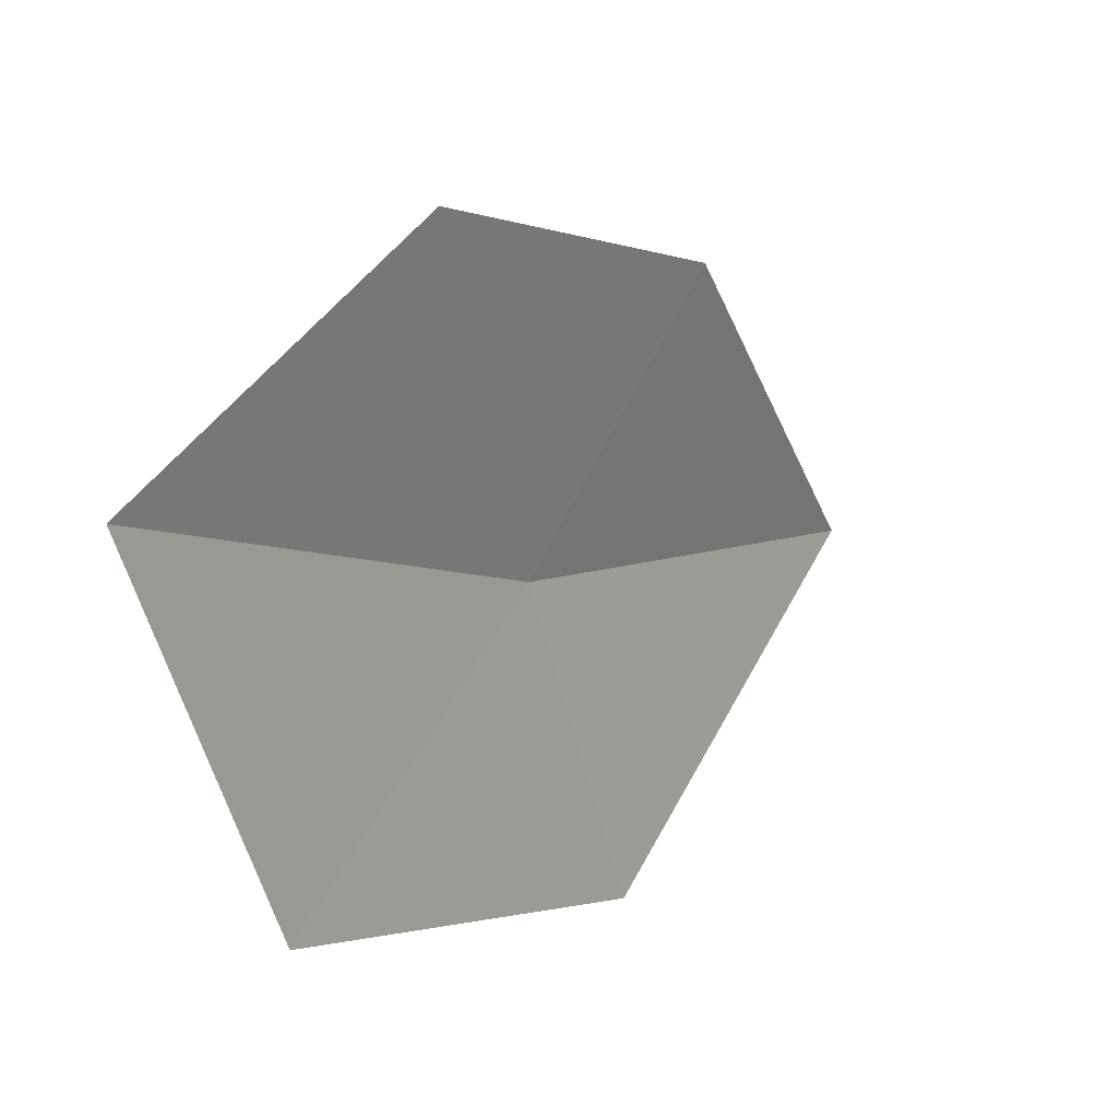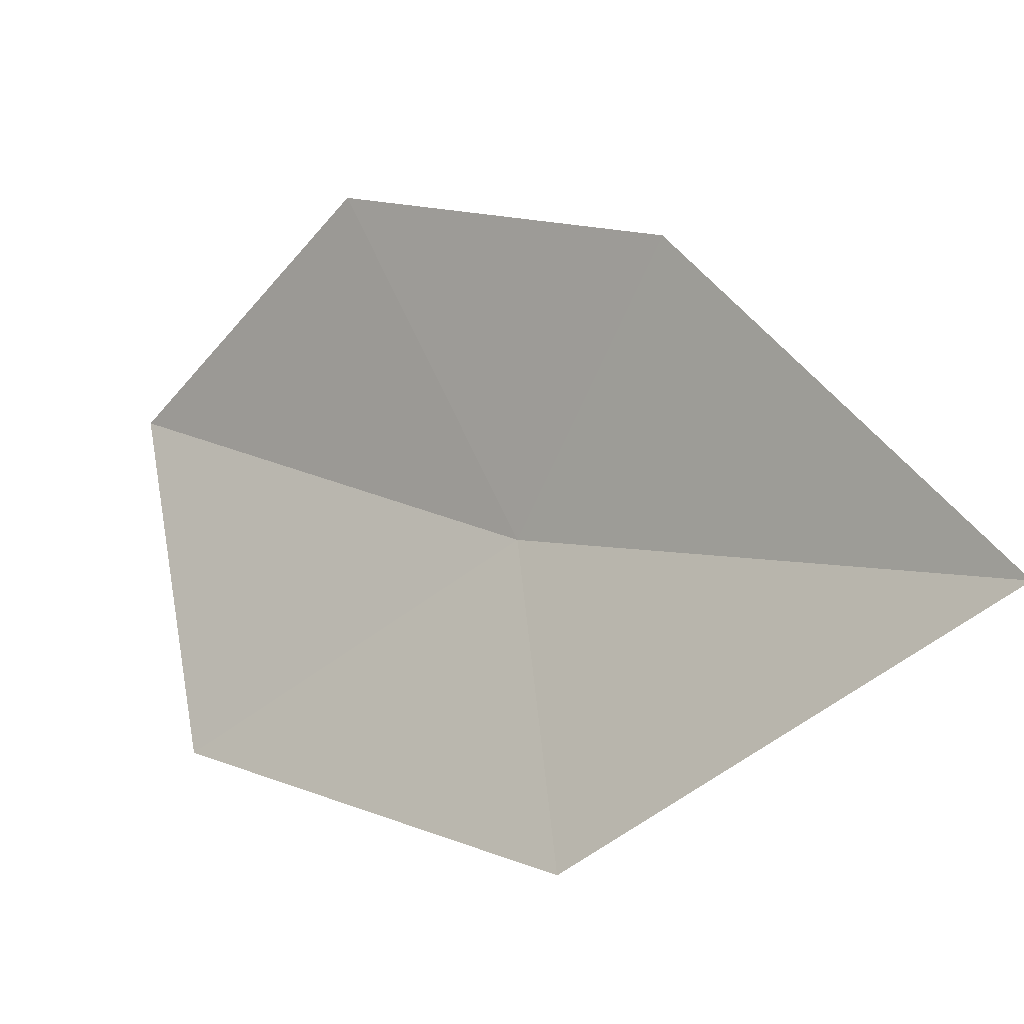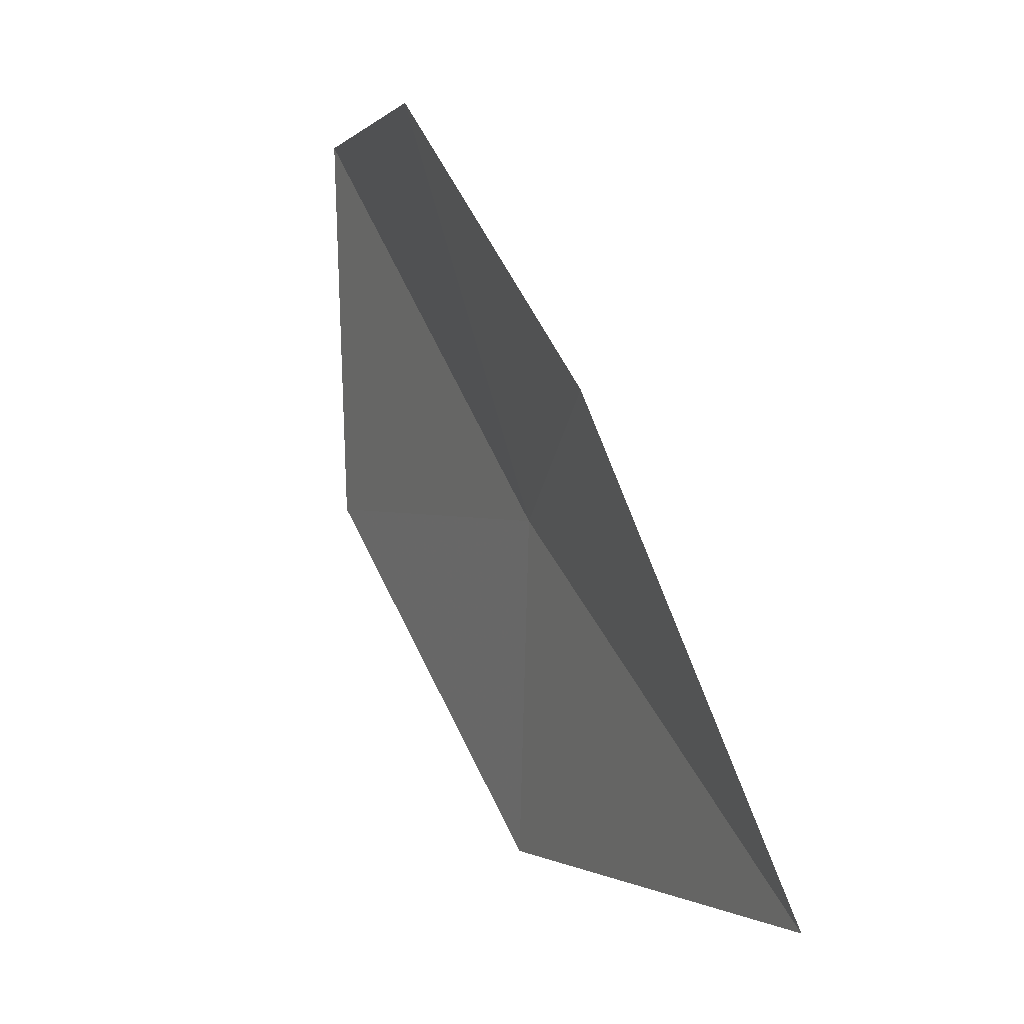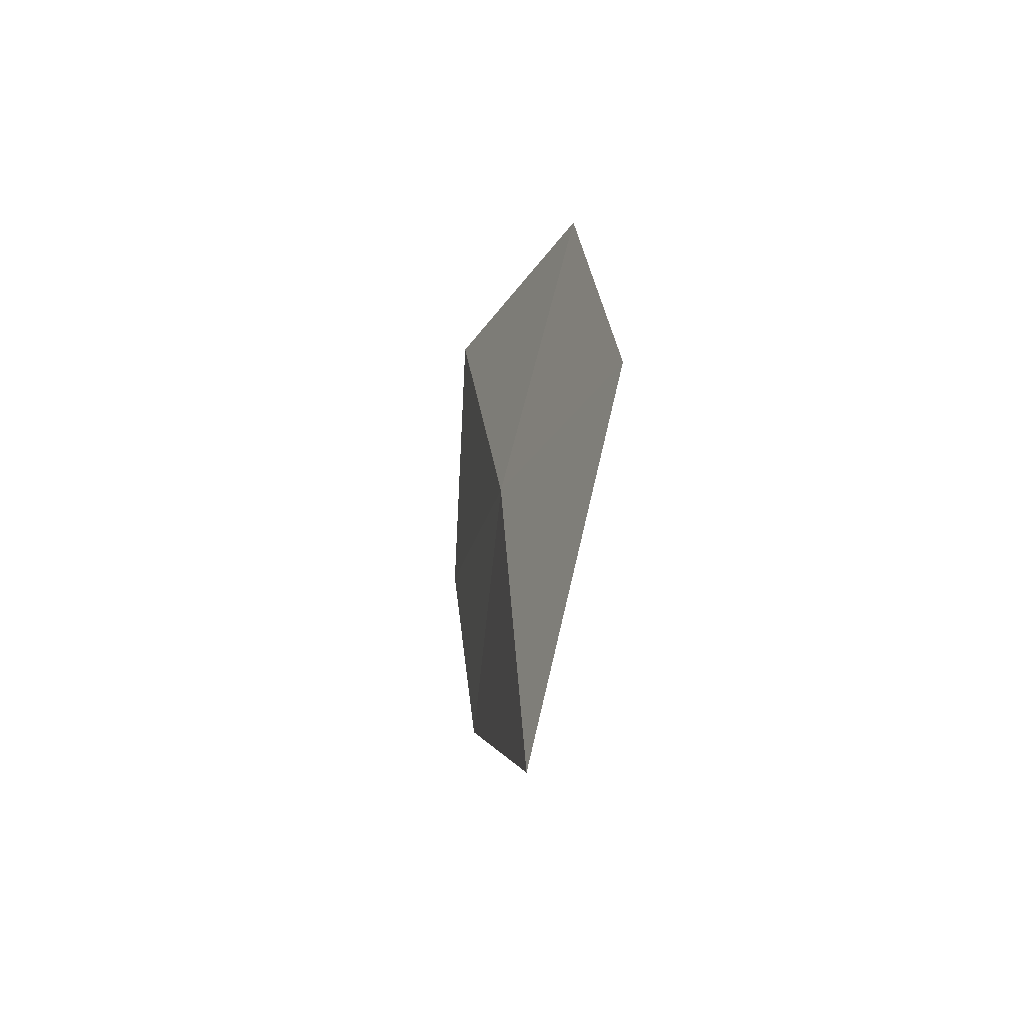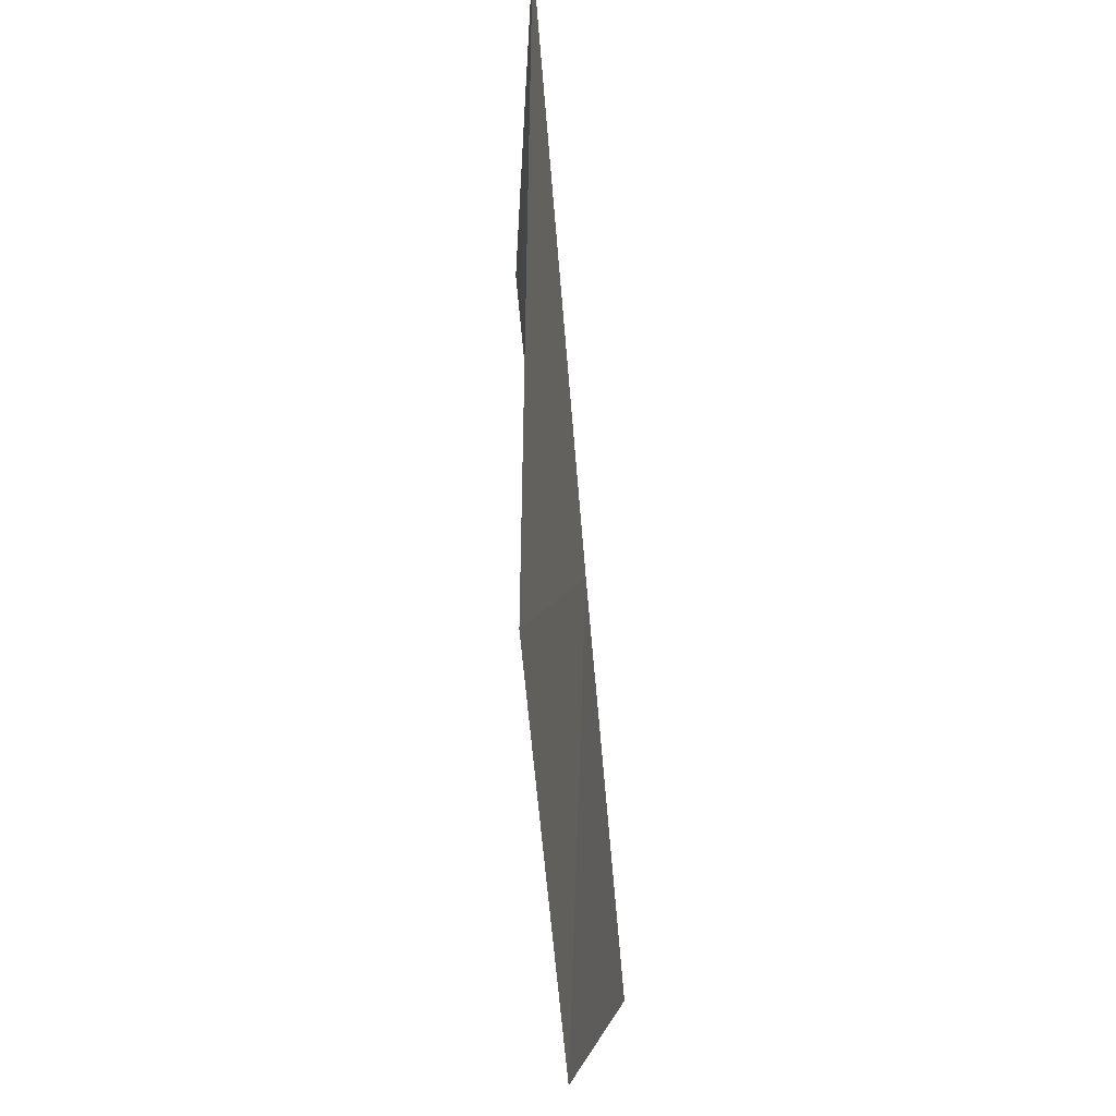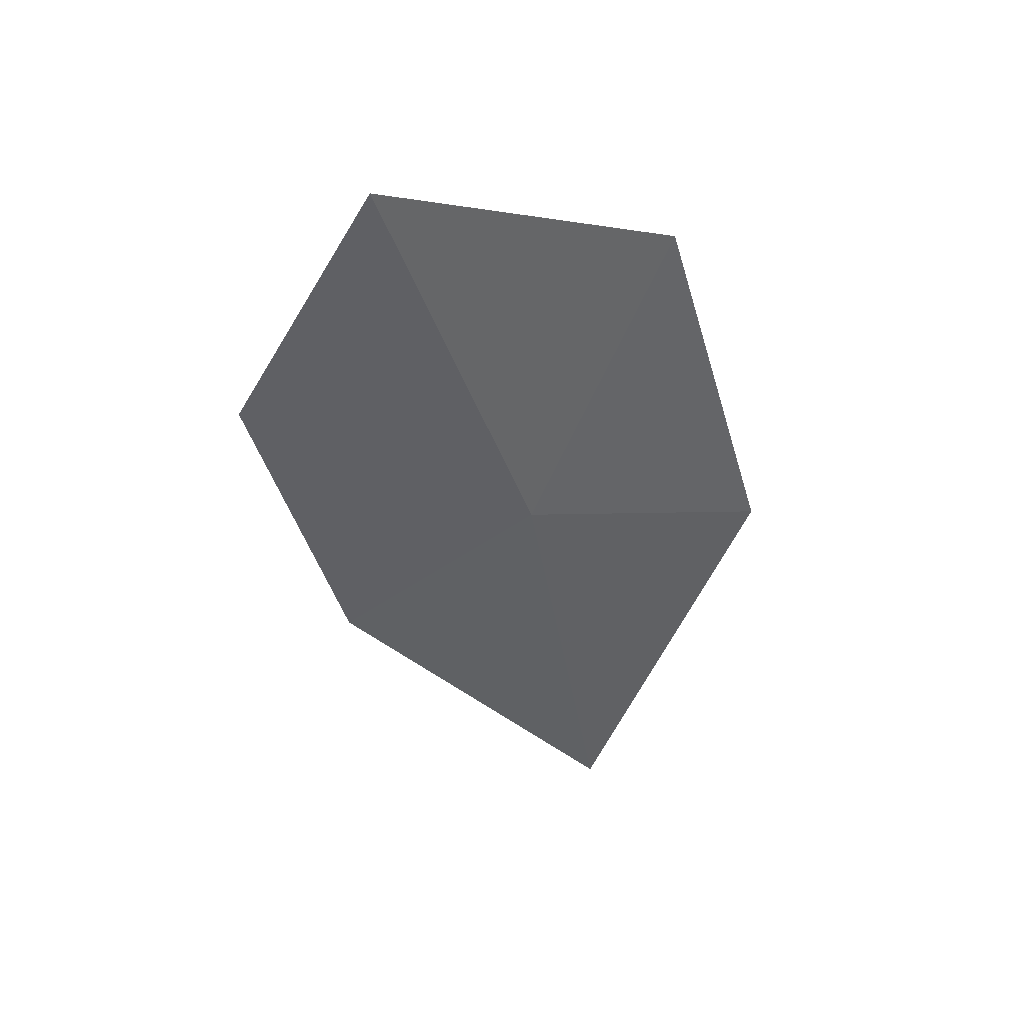
<metadata>
{"format":"obj","ext":"obj","renderer":"f3d","projection":"perspective","resolution":1024,"background":"white","views":[{"elev":18.3,"azim":34.5,"up":"+Y"},{"elev":-10.8,"azim":129.4,"up":"+Y"},{"elev":30.2,"azim":156.3,"up":"+Y"},{"elev":-45.9,"azim":-18.7,"up":"+Z"},{"elev":-69.9,"azim":-175.4,"up":"+Y"},{"elev":42.2,"azim":-99.6,"up":"+Z"}]}
</metadata>
<code>
v -1.5 -1.962 21.46
v -1.427 -2.252 22.08
v -1.5 -1.664 22.28
v -1.5 -2.114 20.6
v -1.427 -2.471 21.33
v -1.427 -1.383 21.75
v -1.427 -1.565 21.13
f 1 3 2
f 1 2 5
f 1 7 6
f 1 6 3
f 1 5 4
f 1 4 7

</code>
